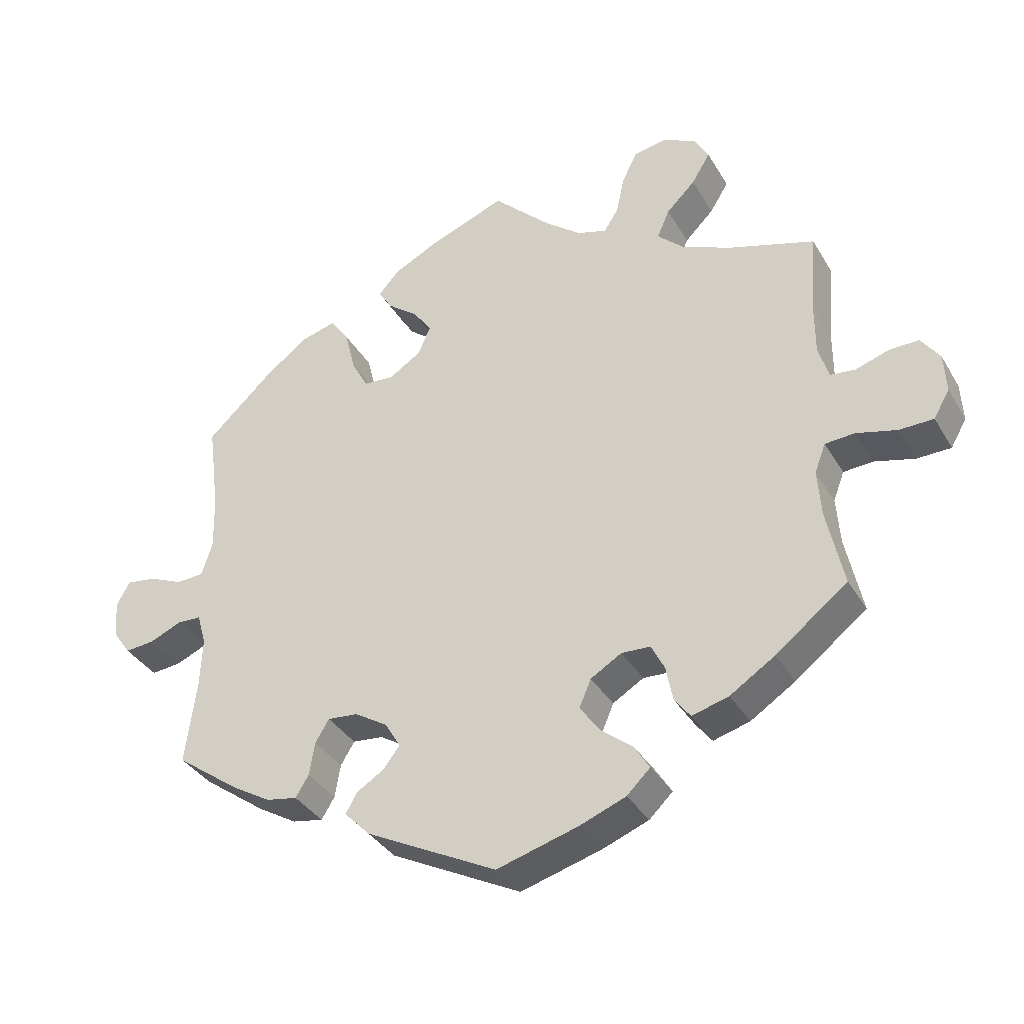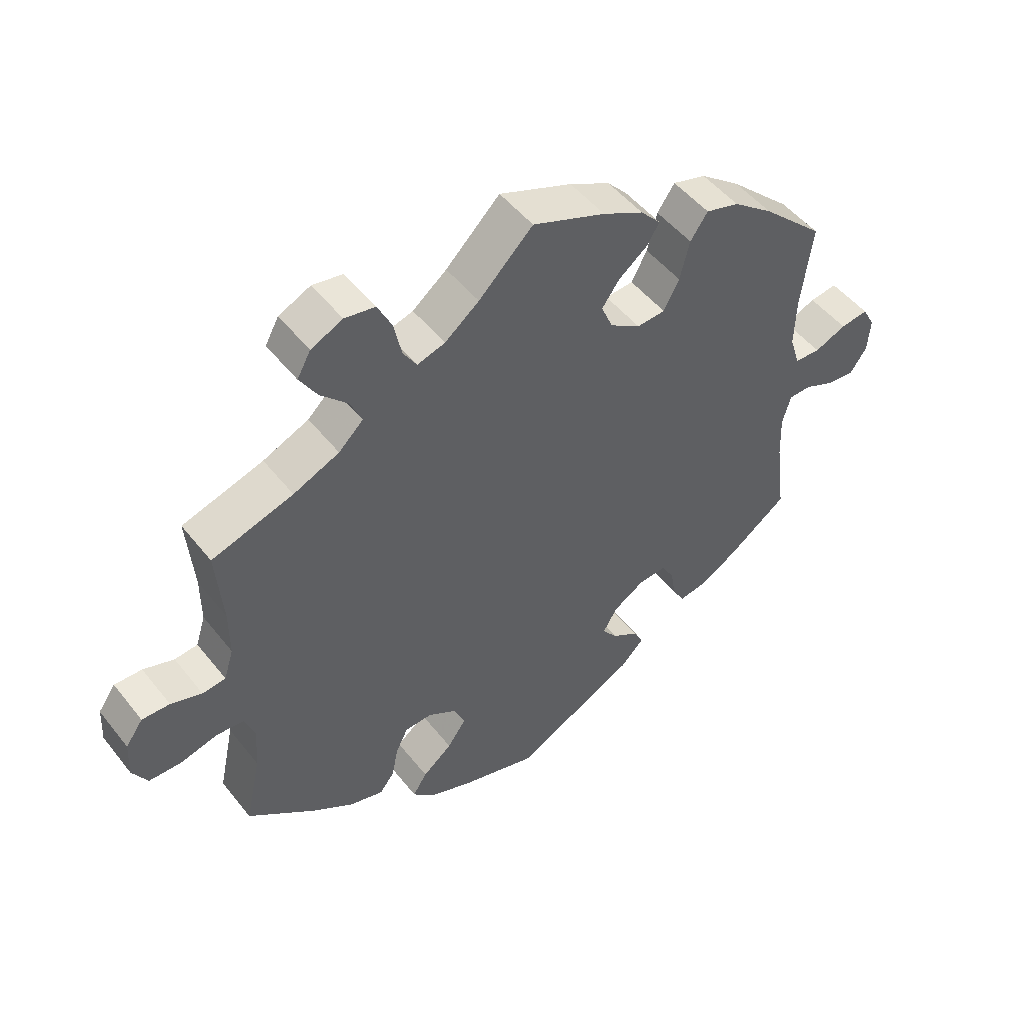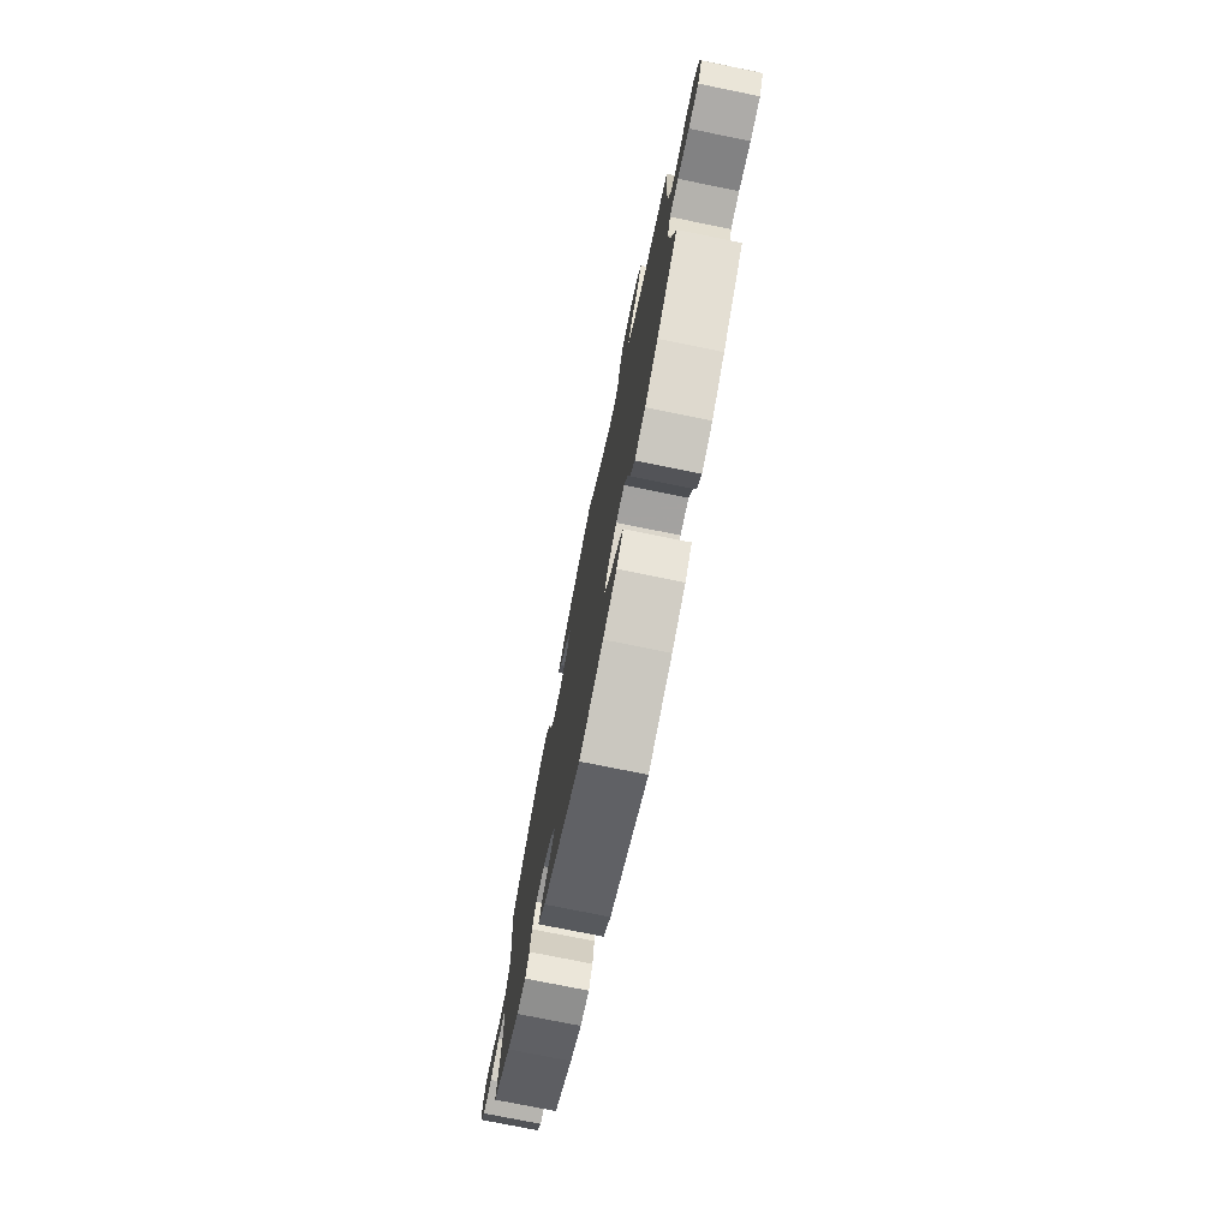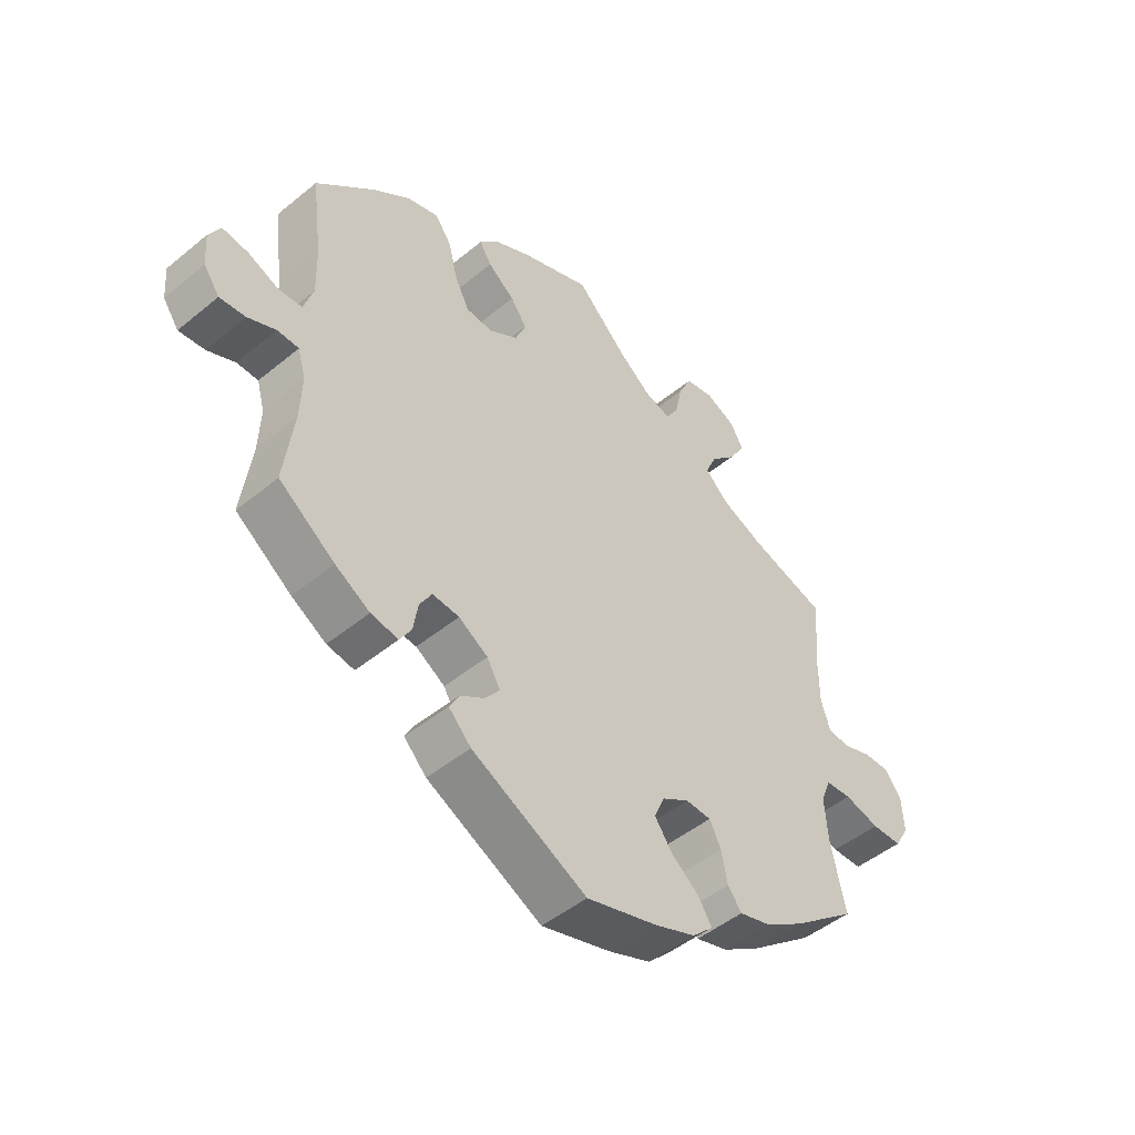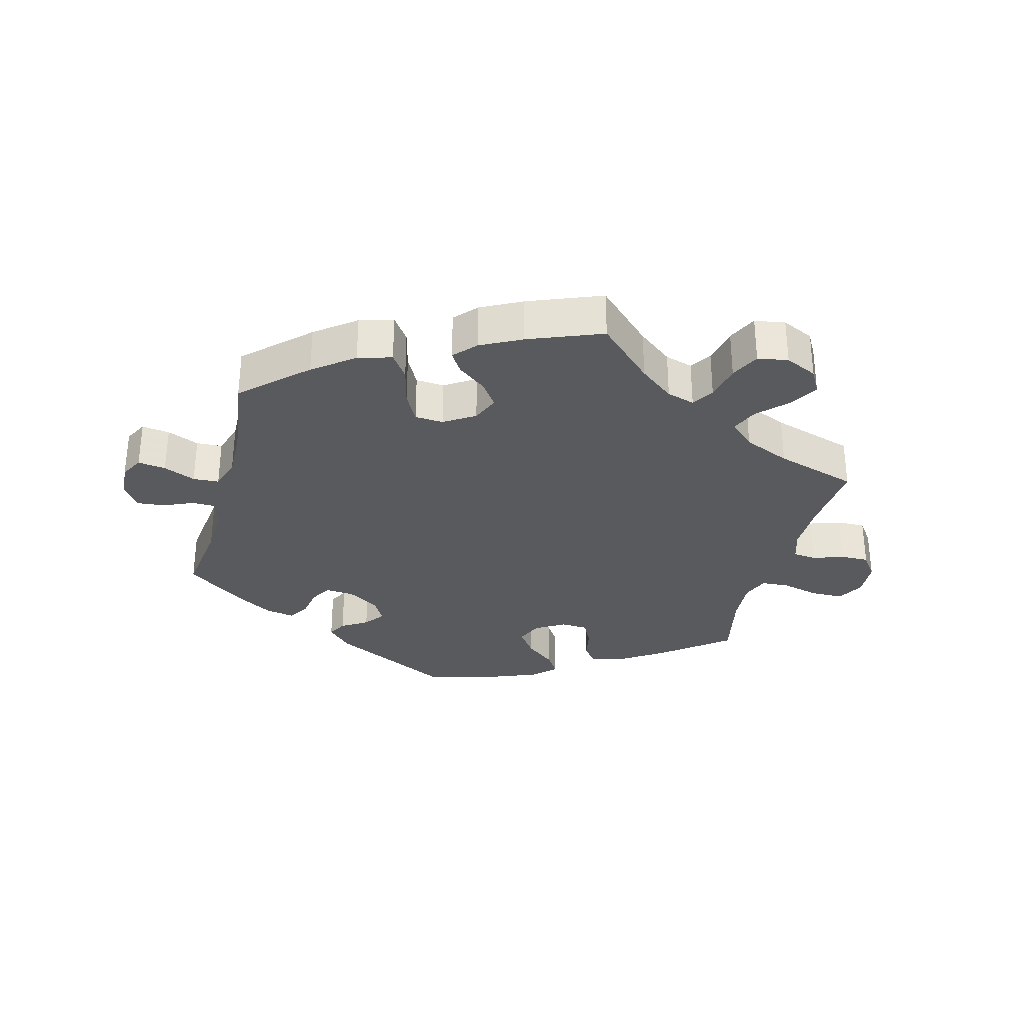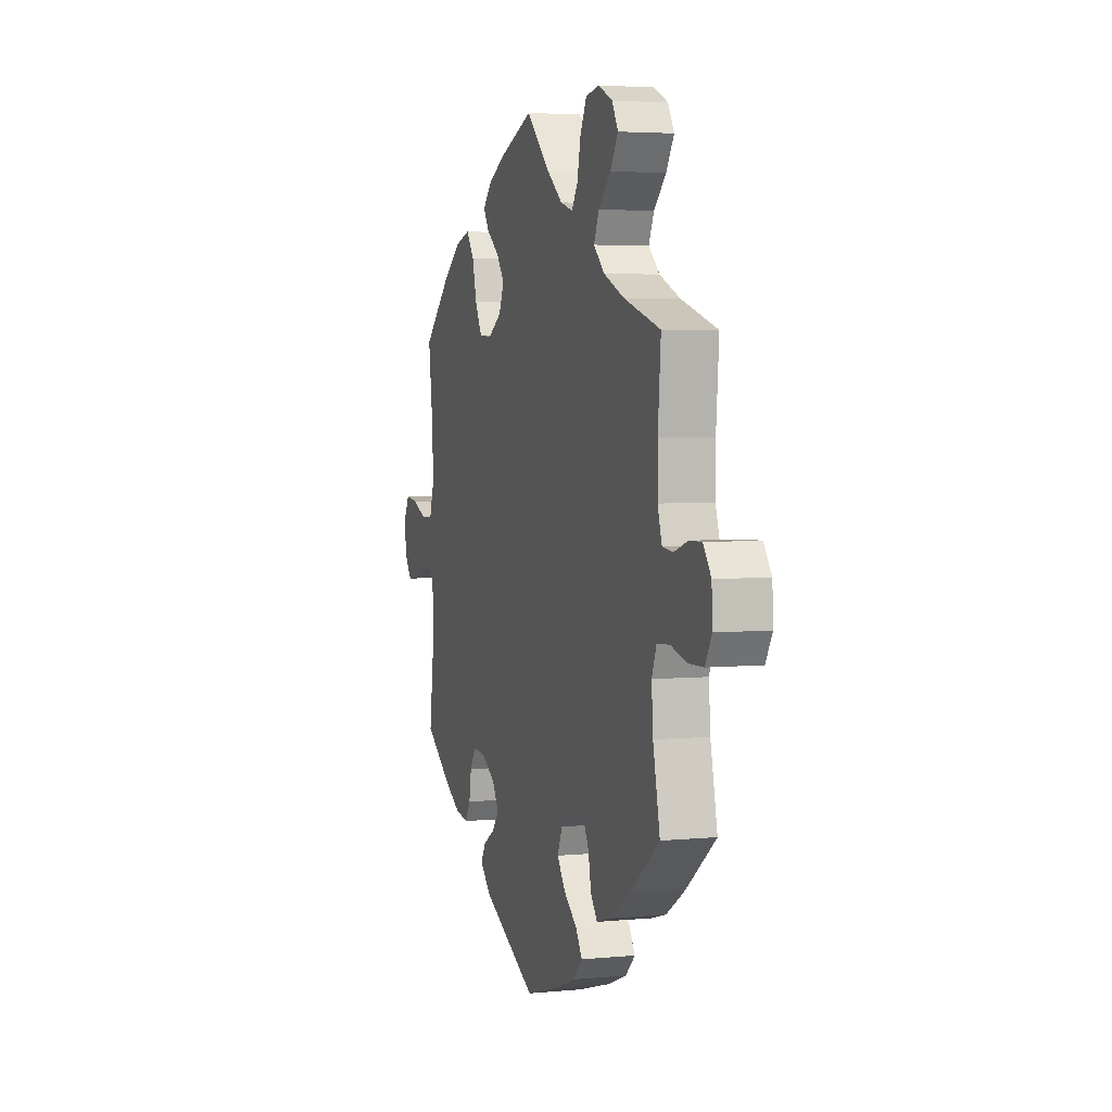
<metadata>
{"format":"obj","ext":"obj","renderer":"f3d","projection":"perspective","resolution":1024,"background":"white","views":[{"elev":-35.6,"azim":26.9,"up":"+Z"},{"elev":49.6,"azim":143.3,"up":"+Z"},{"elev":-75.4,"azim":78.5,"up":"+Z"},{"elev":-47.9,"azim":-47.3,"up":"+Z"},{"elev":-31.4,"azim":-14.6,"up":"+Y"},{"elev":3.9,"azim":72.2,"up":"+Z"}]}
</metadata>
<code>
v 0.397 0.07 -0.369
v 0.332 0.07 -0.411
v 0.279 0.07 -0.426
v 0.256 0.07 -0.396
v 0.246 0.07 -0.345
v 0.227 0.07 -0.307
v 0.185 0.07 -0.305
v 0.14 0.07 -0.332
v 0.123 0.07 -0.372
v 0.152 0.07 -0.413
v 0.198 0.07 -0.45
v 0.22 0.07 -0.485
v 0.186 0.07 -0.518
v 0.119 0.07 -0.544
v 0.001 0.07 -0.578
v -0.189 0.07 -0.481
v -0.226 0.07 -0.443
v -0.21 0.07 -0.414
v -0.17 0.07 -0.389
v -0.146 0.07 -0.358
v -0.168 0.07 -0.32
v -0.216 0.07 -0.29
v -0.26 0.07 -0.286
v -0.28 0.07 -0.319
v -0.288 0.07 -0.367
v -0.307 0.07 -0.398
v -0.352 0.07 -0.39
v -0.409 0.07 -0.356
v -0.501 0.07 -0.289
v -0.485 0.07 -0.167
v -0.482 0.07 -0.095
v -0.495 0.07 -0.049
v -0.53 0.07 -0.048
v -0.576 0.07 -0.068
v -0.619 0.07 -0.072
v -0.645 0.07 -0.035
v -0.649 0.07 0.019
v -0.63 0.07 0.054
v -0.587 0.07 0.048
v -0.538 0.07 0.027
v -0.498 0.07 0.029
v -0.482 0.07 0.079
v -0.484 0.07 0.157
v -0.501 0.07 0.289
v -0.405 0.07 0.379
v -0.343 0.07 0.426
v -0.291 0.07 0.441
v -0.264 0.07 0.402
v -0.249 0.07 0.341
v -0.225 0.07 0.295
v -0.181 0.07 0.292
v -0.134 0.07 0.322
v -0.116 0.07 0.364
v -0.143 0.07 0.402
v -0.187 0.07 0.436
v -0.207 0.07 0.468
v -0.176 0.07 0.502
v -0.113 0.07 0.534
v 0 0.07 0.578
v 0.084 0.07 0.496
v 0.137 0.07 0.454
v 0.18 0.07 0.441
v 0.201 0.07 0.474
v 0.213 0.07 0.53
v 0.235 0.07 0.575
v 0.282 0.07 0.583
v 0.331 0.07 0.56
v 0.352 0.07 0.522
v 0.325 0.07 0.478
v 0.283 0.07 0.436
v 0.265 0.07 0.395
v 0.303 0.07 0.359
v 0.374 0.07 0.328
v 0.5 0.07 0.289
v 0.49 0.07 0.168
v 0.49 0.07 0.094
v 0.505 0.07 0.046
v 0.541 0.07 0.042
v 0.589 0.07 0.058
v 0.632 0.07 0.059
v 0.659 0.07 0.021
v 0.662 0.07 -0.036
v 0.639 0.07 -0.076
v 0.589 0.07 -0.077
v 0.531 0.07 -0.062
v 0.488 0.07 -0.065
v 0.472 0.07 -0.107
v 0.477 0.07 -0.176
v 0.501 0.07 -0.288
v 0.397 0 -0.369
v 0.332 0 -0.411
v 0.279 0 -0.426
v 0.256 0 -0.396
v 0.246 0 -0.345
v 0.227 0 -0.307
v 0.185 0 -0.305
v 0.14 0 -0.332
v 0.123 0 -0.372
v 0.152 0 -0.413
v 0.198 0 -0.45
v 0.22 0 -0.485
v 0.186 0 -0.518
v 0.119 0 -0.544
v 0.001 0 -0.578
v -0.189 0 -0.481
v -0.226 0 -0.443
v -0.21 0 -0.414
v -0.17 0 -0.389
v -0.146 0 -0.358
v -0.168 0 -0.32
v -0.216 0 -0.29
v -0.26 0 -0.286
v -0.28 0 -0.319
v -0.288 0 -0.367
v -0.307 0 -0.398
v -0.352 0 -0.39
v -0.409 0 -0.356
v -0.501 0 -0.289
v -0.485 0 -0.167
v -0.482 0 -0.095
v -0.495 0 -0.049
v -0.53 0 -0.048
v -0.576 0 -0.068
v -0.619 0 -0.072
v -0.645 0 -0.035
v -0.649 0 0.019
v -0.63 0 0.054
v -0.587 0 0.048
v -0.538 0 0.027
v -0.498 0 0.029
v -0.482 0 0.079
v -0.484 0 0.157
v -0.501 0 0.289
v -0.405 0 0.379
v -0.343 0 0.426
v -0.291 0 0.441
v -0.264 0 0.402
v -0.249 0 0.341
v -0.225 0 0.295
v -0.181 0 0.292
v -0.134 0 0.322
v -0.116 0 0.364
v -0.143 0 0.402
v -0.187 0 0.436
v -0.207 0 0.468
v -0.176 0 0.502
v -0.113 0 0.534
v 0 0 0.578
v 0.084 0 0.496
v 0.137 0 0.454
v 0.18 0 0.441
v 0.201 0 0.474
v 0.213 0 0.53
v 0.235 0 0.575
v 0.282 0 0.583
v 0.331 0 0.56
v 0.352 0 0.522
v 0.325 0 0.478
v 0.283 0 0.436
v 0.265 0 0.395
v 0.303 0 0.359
v 0.374 0 0.328
v 0.5 0 0.289
v 0.49 0 0.168
v 0.49 0 0.094
v 0.505 0 0.046
v 0.541 0 0.042
v 0.589 0 0.058
v 0.632 0 0.059
v 0.659 0 0.021
v 0.662 0 -0.036
v 0.639 0 -0.076
v 0.589 0 -0.077
v 0.531 0 -0.062
v 0.488 0 -0.065
v 0.472 0 -0.107
v 0.477 0 -0.176
v 0.501 0 -0.288
f 88 89 1 2
f 87 88 2 3
f 86 87 3 4
f 82 83 84 85
f 82 85 86
f 81 82 86
f 78 79 80 81
f 77 78 81 86
f 76 77 86 4
f 73 74 75
f 72 73 75 76
f 71 72 76 4
f 67 68 69 70
f 67 70 71
f 66 67 71
f 63 64 65 66
f 62 63 66 71
f 61 62 71 4
f 57 58 59 60
f 54 55 56 57
f 53 54 57 60
f 52 53 60 61
f 46 47 48 49
f 46 49 50
f 43 44 45 46
f 42 43 46 50
f 41 42 50 51
f 37 38 39 40
f 37 40 41
f 36 37 41
f 33 34 35 36
f 32 33 36 41
f 31 32 41 51
f 27 28 29 30
f 24 25 26 27
f 23 24 27 30
f 22 23 30 31
f 16 17 18 19
f 16 19 20
f 15 16 20
f 14 15 20 21
f 10 11 12 13
f 9 10 13 14
f 61 4 5
f 61 5 6
f 52 61 6 7
f 51 52 7 8
f 21 22 31 51
f 9 14 21 51
f 8 9 51
f 91 90 178 177
f 92 91 177 176
f 93 92 176 175
f 174 173 172 171
f 175 174 171
f 175 171 170
f 170 169 168 167
f 175 170 167 166
f 93 175 166 165
f 164 163 162
f 165 164 162 161
f 93 165 161 160
f 159 158 157 156
f 160 159 156
f 160 156 155
f 155 154 153 152
f 160 155 152 151
f 93 160 151 150
f 149 148 147 146
f 146 145 144 143
f 149 146 143 142
f 150 149 142 141
f 138 137 136 135
f 139 138 135
f 135 134 133 132
f 139 135 132 131
f 140 139 131 130
f 129 128 127 126
f 130 129 126
f 130 126 125
f 125 124 123 122
f 130 125 122 121
f 140 130 121 120
f 119 118 117 116
f 116 115 114 113
f 119 116 113 112
f 120 119 112 111
f 108 107 106 105
f 109 108 105
f 109 105 104
f 110 109 104 103
f 102 101 100 99
f 103 102 99 98
f 94 93 150
f 95 94 150
f 96 95 150 141
f 97 96 141 140
f 140 120 111 110
f 140 110 103 98
f 140 98 97
f 1 90 91 2
f 2 91 92 3
f 3 92 93 4
f 4 93 94 5
f 5 94 95 6
f 6 95 96 7
f 7 96 97 8
f 8 97 98 9
f 9 98 99 10
f 10 99 100 11
f 11 100 101 12
f 12 101 102 13
f 13 102 103 14
f 14 103 104 15
f 15 104 105 16
f 16 105 106 17
f 17 106 107 18
f 18 107 108 19
f 19 108 109 20
f 20 109 110 21
f 21 110 111 22
f 22 111 112 23
f 23 112 113 24
f 24 113 114 25
f 25 114 115 26
f 26 115 116 27
f 27 116 117 28
f 28 117 118 29
f 29 118 119 30
f 30 119 120 31
f 31 120 121 32
f 32 121 122 33
f 33 122 123 34
f 34 123 124 35
f 35 124 125 36
f 36 125 126 37
f 37 126 127 38
f 38 127 128 39
f 39 128 129 40
f 40 129 130 41
f 41 130 131 42
f 42 131 132 43
f 43 132 133 44
f 44 133 134 45
f 45 134 135 46
f 46 135 136 47
f 47 136 137 48
f 48 137 138 49
f 49 138 139 50
f 50 139 140 51
f 51 140 141 52
f 52 141 142 53
f 53 142 143 54
f 54 143 144 55
f 55 144 145 56
f 56 145 146 57
f 57 146 147 58
f 58 147 148 59
f 59 148 149 60
f 60 149 150 61
f 61 150 151 62
f 62 151 152 63
f 63 152 153 64
f 64 153 154 65
f 65 154 155 66
f 66 155 156 67
f 67 156 157 68
f 68 157 158 69
f 69 158 159 70
f 70 159 160 71
f 71 160 161 72
f 72 161 162 73
f 73 162 163 74
f 74 163 164 75
f 75 164 165 76
f 76 165 166 77
f 77 166 167 78
f 78 167 168 79
f 79 168 169 80
f 80 169 170 81
f 81 170 171 82
f 82 171 172 83
f 83 172 173 84
f 84 173 174 85
f 85 174 175 86
f 86 175 176 87
f 87 176 177 88
f 88 177 178 89
f 89 178 90 1

</code>
